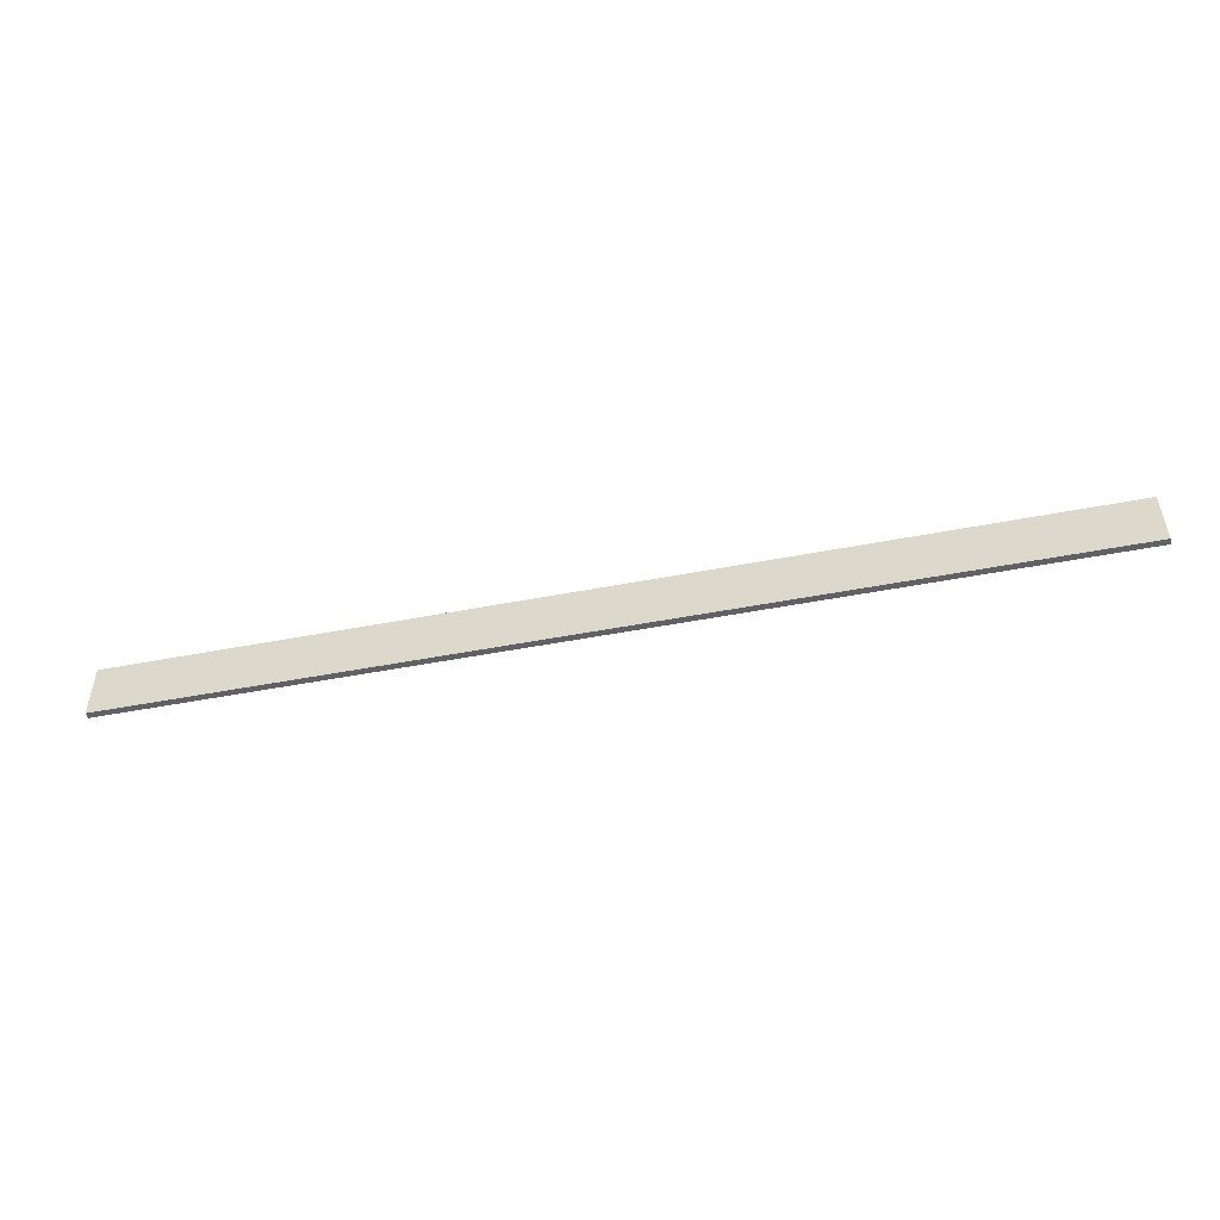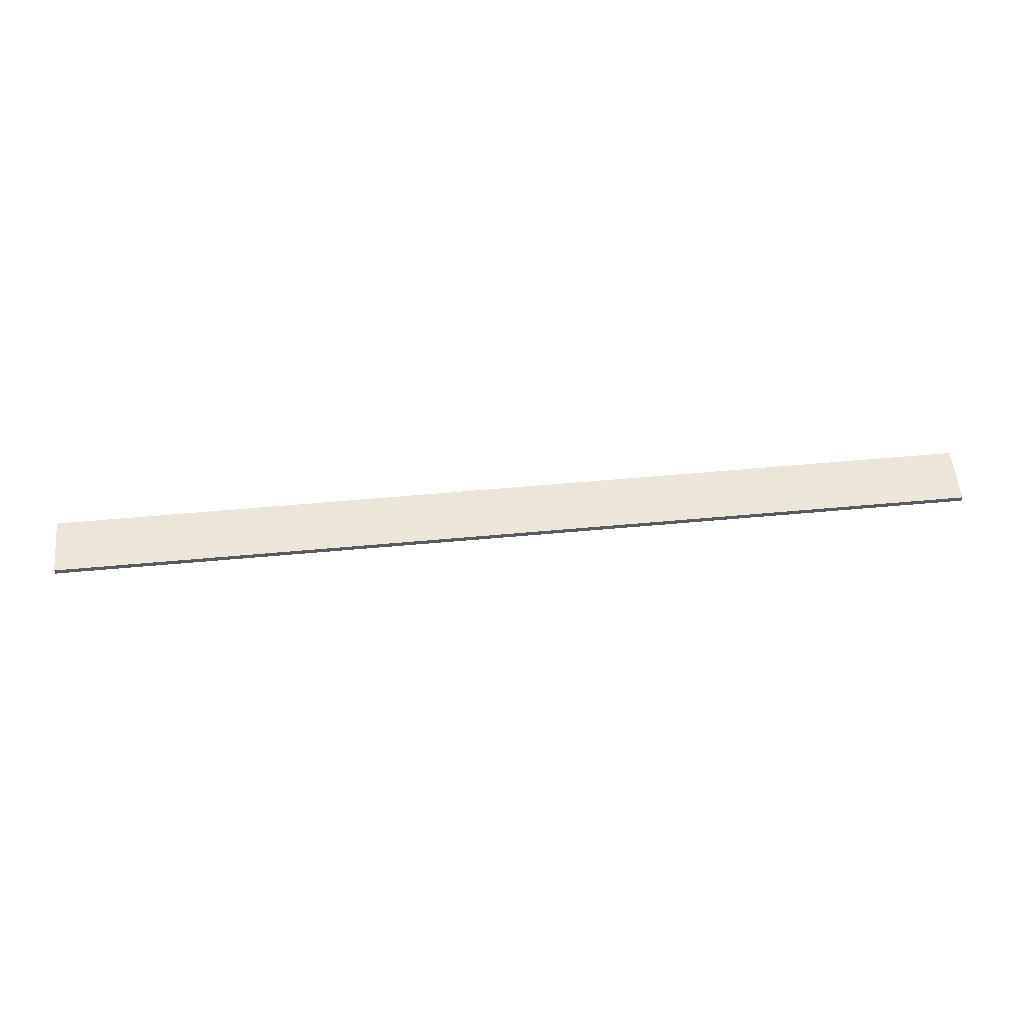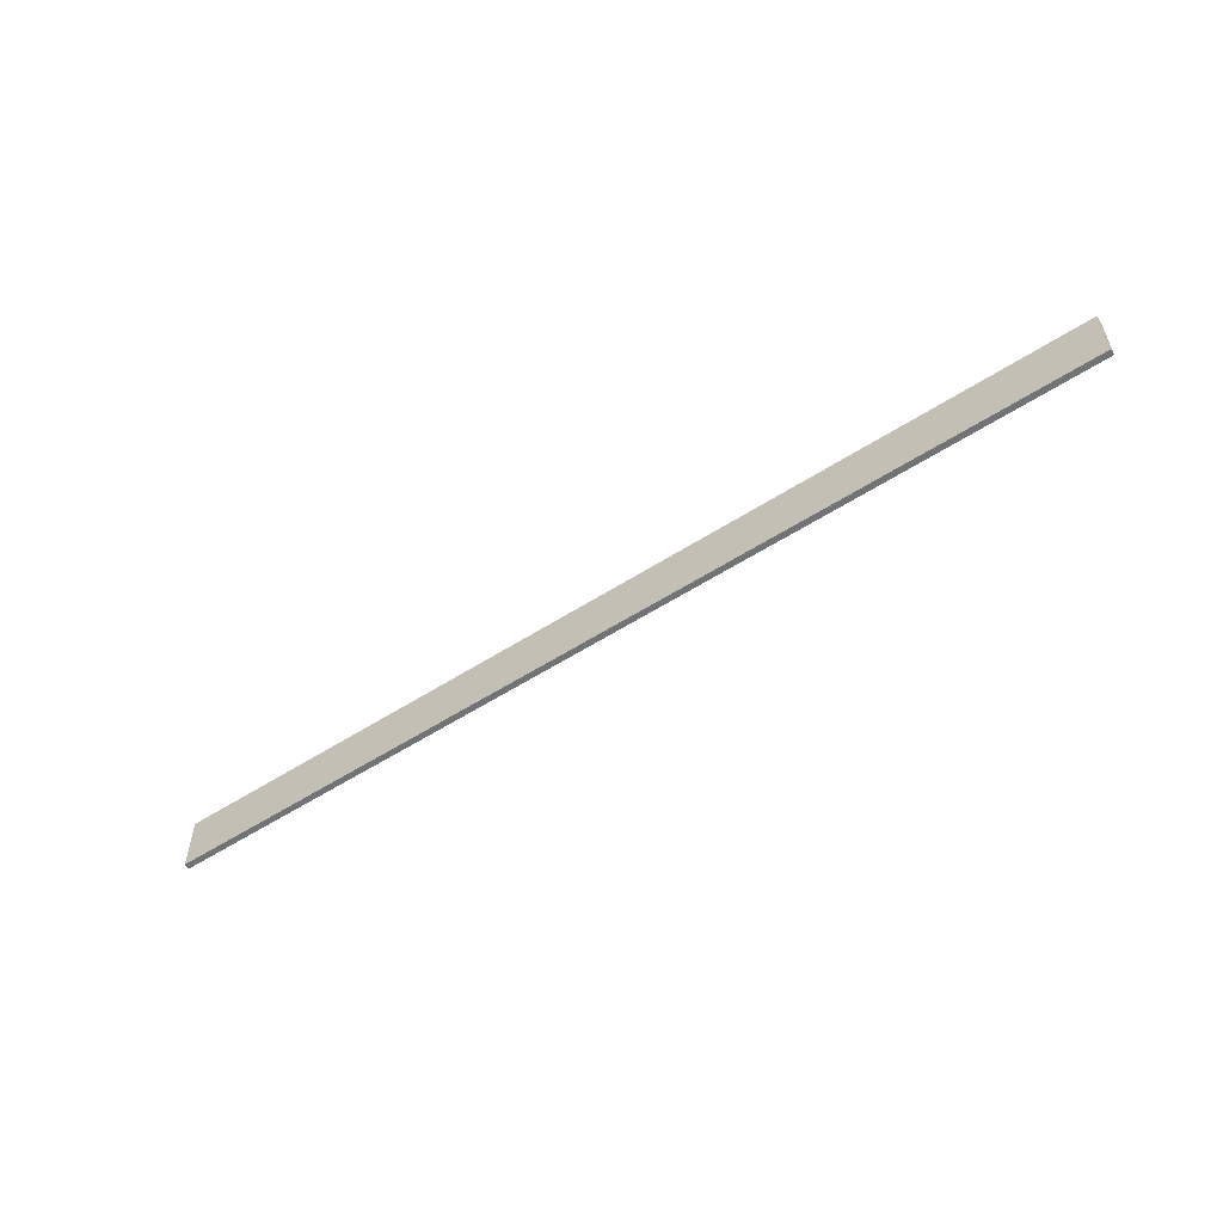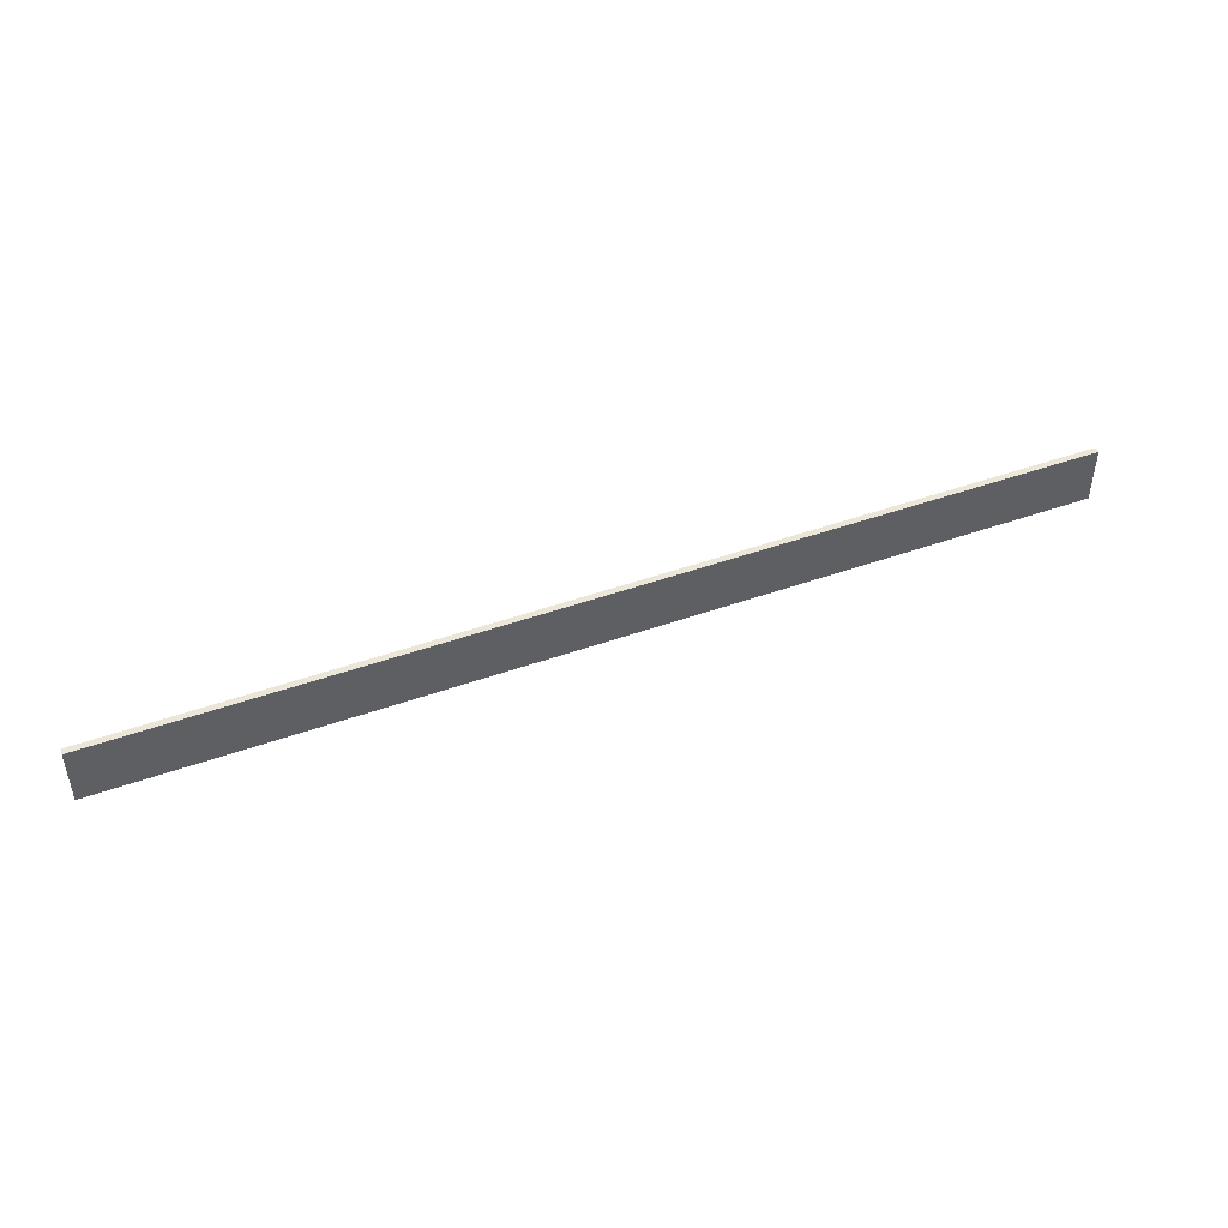
<metadata>
{"format":"obj","ext":"obj","renderer":"f3d","projection":"perspective","resolution":1024,"background":"white","views":[{"elev":-50.3,"azim":11.9,"up":"+Z"},{"elev":56.0,"azim":174.5,"up":"+Y"},{"elev":-55.7,"azim":-145.9,"up":"+Z"},{"elev":46.5,"azim":157.9,"up":"+Z"}]}
</metadata>
<code>
v -0.04414 0.3846 0.103
v -0.04414 0.3844 0.103
v -0.04414 0.3843 0.103
v -0.04414 0.3841 0.103
v -0.01548 0.3846 0.103
v -0.01548 0.3844 0.103
v -0.01548 0.3843 0.103
v -0.01548 0.3841 0.103
v 0.01318 0.3846 0.103
v 0.01318 0.3844 0.103
v 0.01318 0.3843 0.103
v 0.01318 0.3841 0.103
v 0.04184 0.3846 0.103
v 0.04184 0.3844 0.103
v 0.04184 0.3843 0.103
v 0.04184 0.3841 0.103
v -0.04414 0.3846 0.1012
v -0.04414 0.3844 0.1012
v -0.04414 0.3843 0.1012
v -0.04414 0.3841 0.1012
v -0.01548 0.3846 0.1012
v -0.01548 0.3841 0.1012
v 0.01318 0.3846 0.1012
v 0.01318 0.3841 0.1012
v 0.04184 0.3846 0.1012
v 0.04184 0.3844 0.1012
v 0.04184 0.3843 0.1012
v 0.04184 0.3841 0.1012
v -0.04414 0.3846 0.09946
v -0.04414 0.3844 0.09946
v -0.04414 0.3843 0.09946
v -0.04414 0.3841 0.09946
v -0.01548 0.3846 0.09946
v -0.01548 0.3841 0.09946
v 0.01318 0.3846 0.09946
v 0.01318 0.3841 0.09946
v 0.04184 0.3846 0.09946
v 0.04184 0.3844 0.09946
v 0.04184 0.3843 0.09946
v 0.04184 0.3841 0.09946
v -0.04414 0.3846 0.09771
v -0.04414 0.3844 0.09771
v -0.04414 0.3843 0.09771
v -0.04414 0.3841 0.09771
v -0.01548 0.3846 0.09771
v -0.01548 0.3844 0.09771
v -0.01548 0.3843 0.09771
v -0.01548 0.3841 0.09771
v 0.01318 0.3846 0.09771
v 0.01318 0.3844 0.09771
v 0.01318 0.3843 0.09771
v 0.01318 0.3841 0.09771
v 0.04184 0.3846 0.09771
v 0.04184 0.3844 0.09771
v 0.04184 0.3843 0.09771
v 0.04184 0.3841 0.09771
f 5 2 1
f 6 3 2
f 7 4 3
f 9 6 5
f 10 7 6
f 11 8 7
f 13 10 9
f 14 11 10
f 15 12 11
f 2 17 1
f 3 18 2
f 4 19 3
f 18 29 17
f 19 30 18
f 20 31 19
f 30 41 29
f 31 42 30
f 32 43 31
f 42 45 41
f 43 46 42
f 44 47 43
f 46 49 45
f 47 50 46
f 48 51 47
f 50 53 49
f 51 54 50
f 52 55 51
f 25 14 13
f 26 15 14
f 27 16 15
f 37 26 25
f 38 27 26
f 39 28 27
f 53 38 37
f 54 39 38
f 55 40 39
f 17 5 1
f 21 9 5
f 23 13 9
f 29 21 17
f 33 23 21
f 35 25 23
f 41 33 29
f 45 35 33
f 49 37 35
f 8 20 4
f 12 22 8
f 16 24 12
f 22 32 20
f 24 34 22
f 28 36 24
f 34 44 32
f 36 48 34
f 40 52 36
f 5 6 2
f 6 7 3
f 7 8 4
f 9 10 6
f 10 11 7
f 11 12 8
f 13 14 10
f 14 15 11
f 15 16 12
f 2 18 17
f 3 19 18
f 4 20 19
f 18 30 29
f 19 31 30
f 20 32 31
f 30 42 41
f 31 43 42
f 32 44 43
f 42 46 45
f 43 47 46
f 44 48 47
f 46 50 49
f 47 51 50
f 48 52 51
f 50 54 53
f 51 55 54
f 52 56 55
f 25 26 14
f 26 27 15
f 27 28 16
f 37 38 26
f 38 39 27
f 39 40 28
f 53 54 38
f 54 55 39
f 55 56 40
f 17 21 5
f 21 23 9
f 23 25 13
f 29 33 21
f 33 35 23
f 35 37 25
f 41 45 33
f 45 49 35
f 49 53 37
f 8 22 20
f 12 24 22
f 16 28 24
f 22 34 32
f 24 36 34
f 28 40 36
f 34 48 44
f 36 52 48
f 40 56 52

</code>
